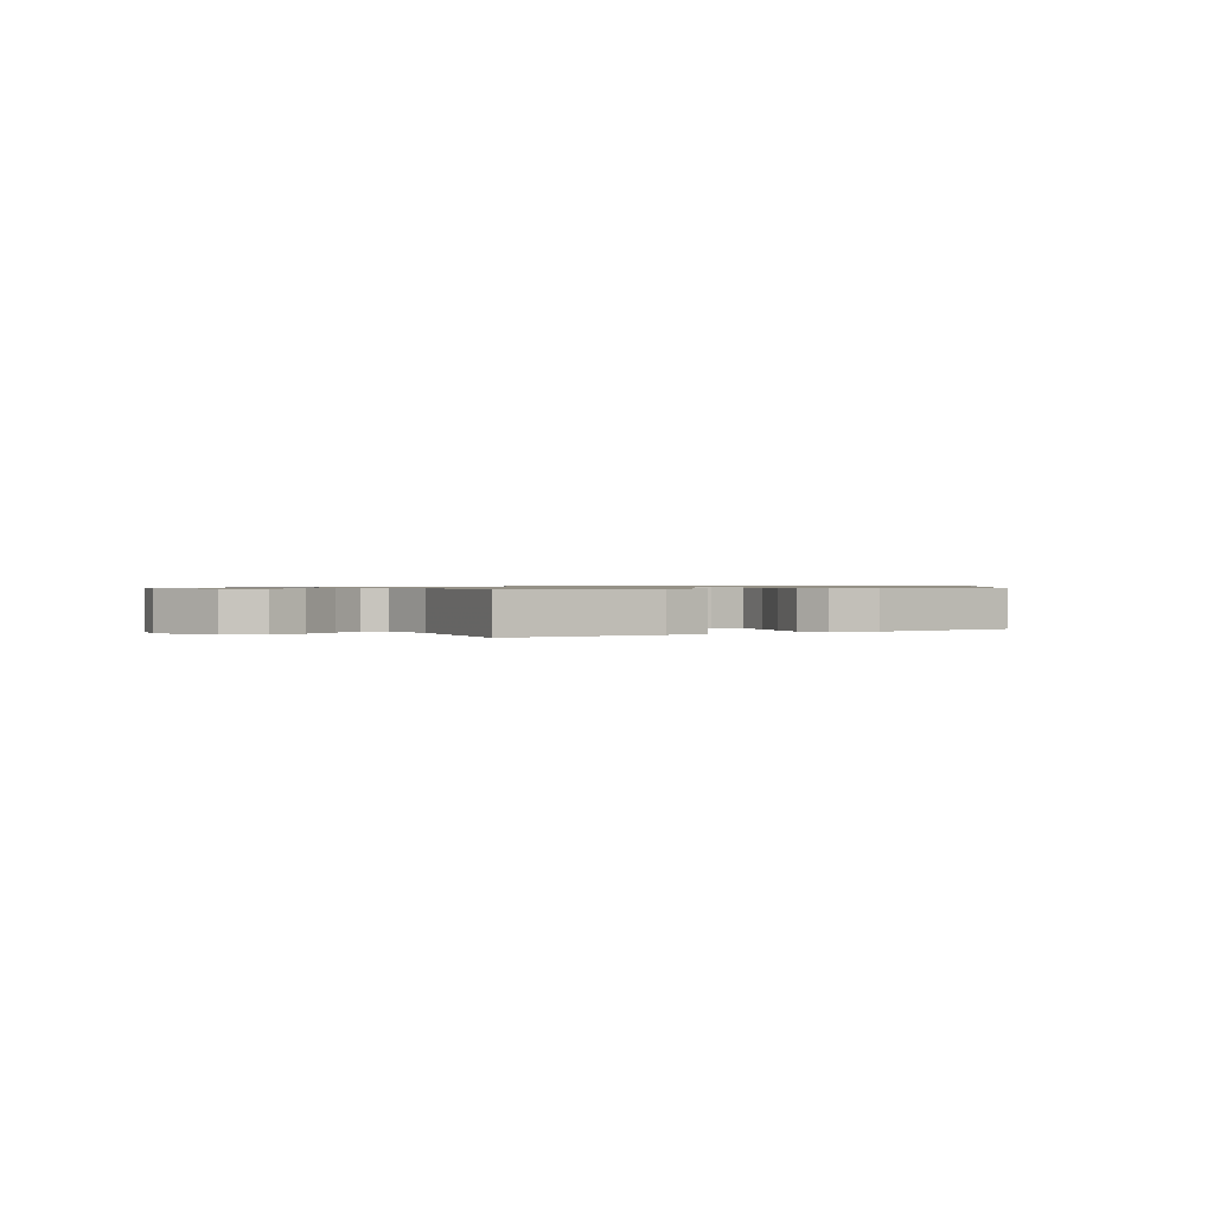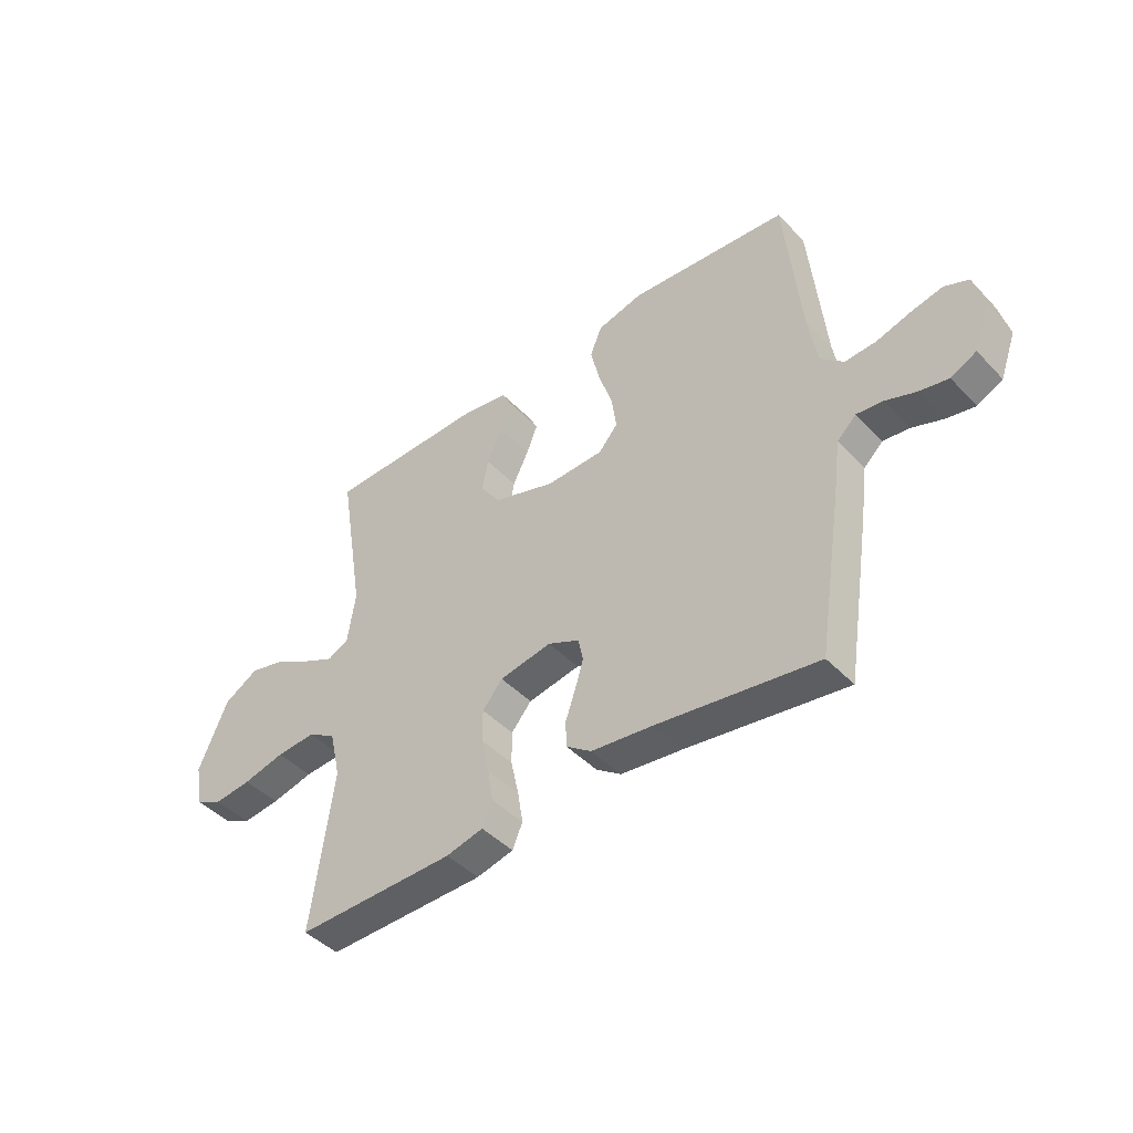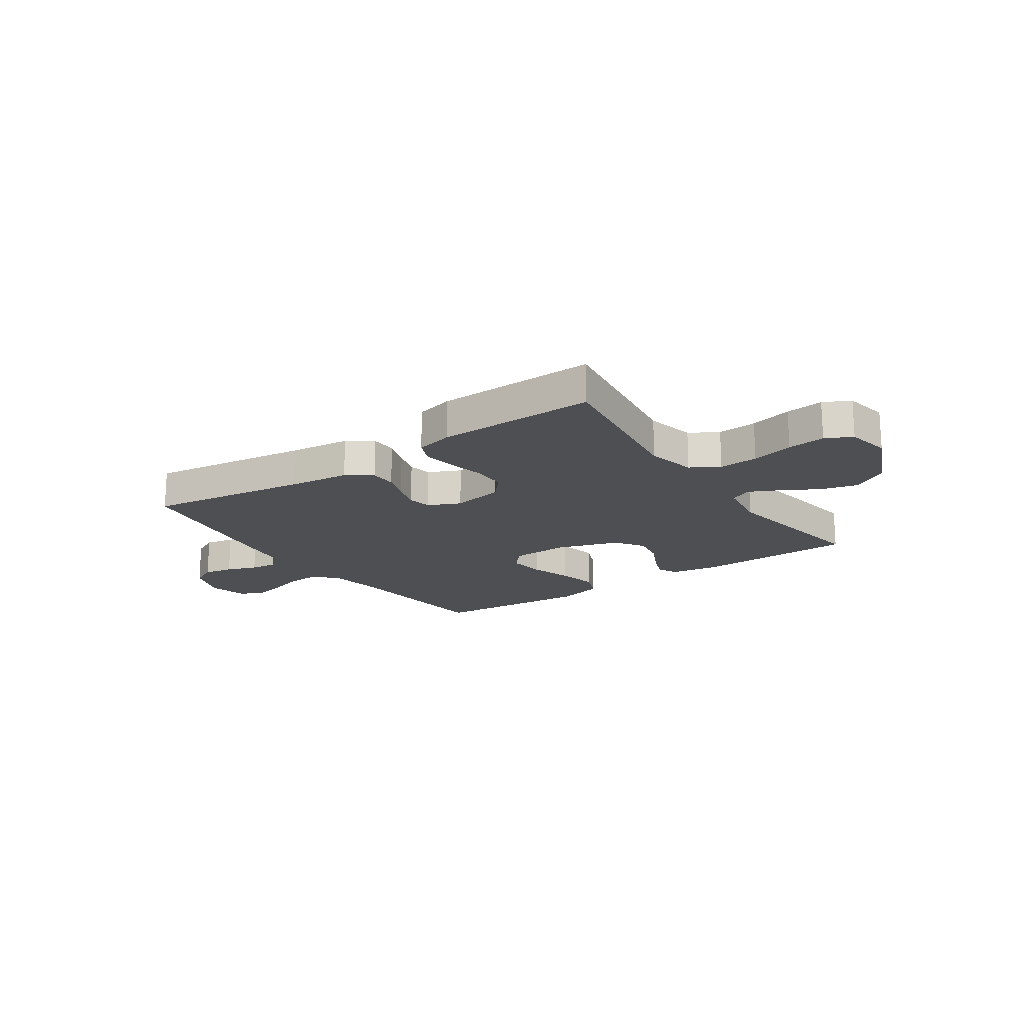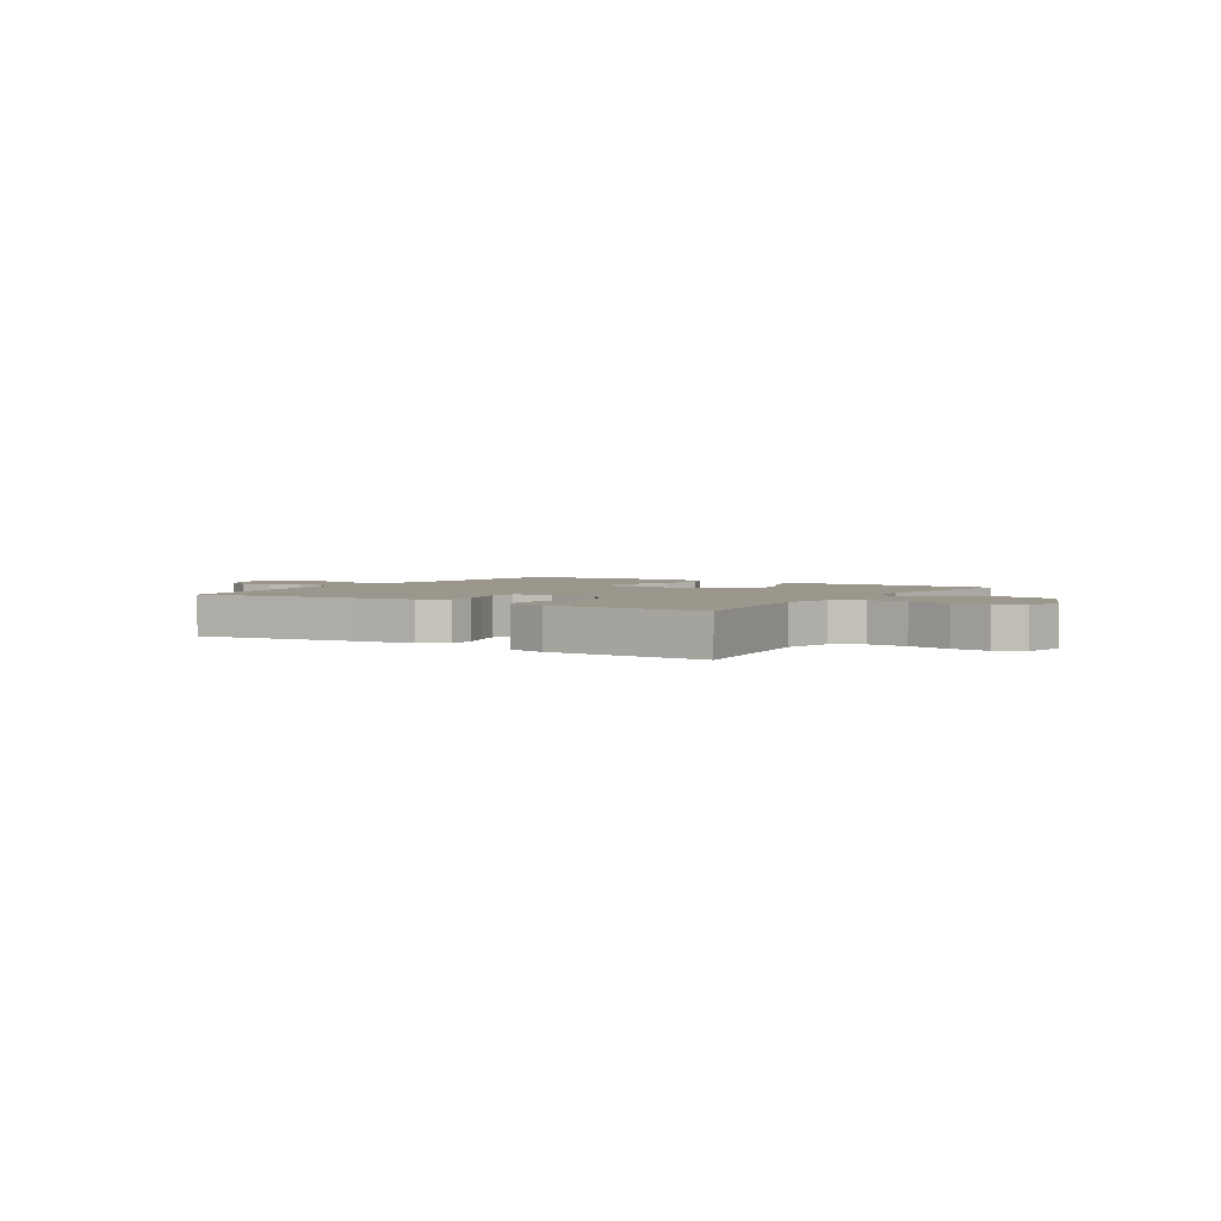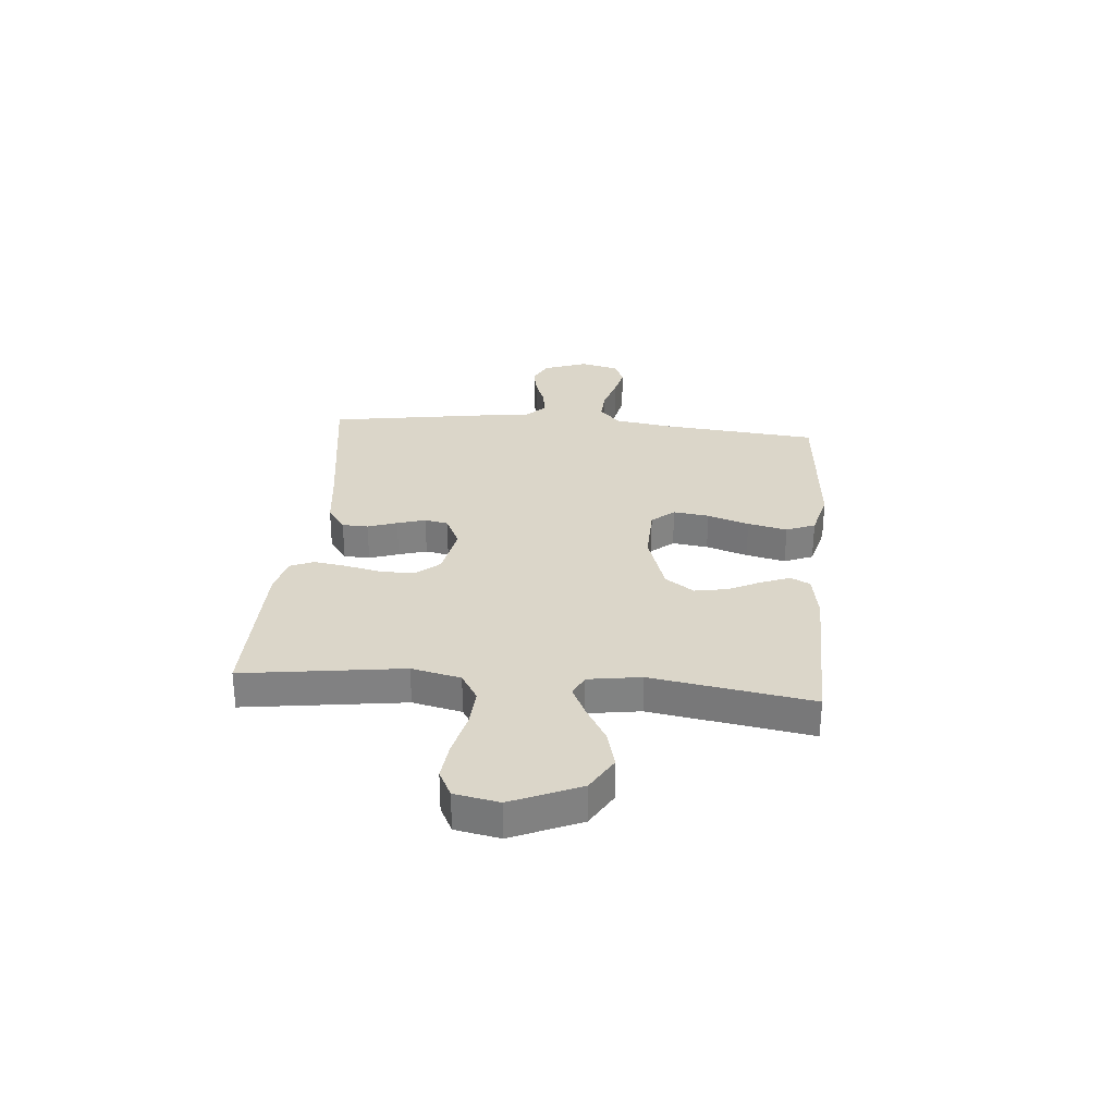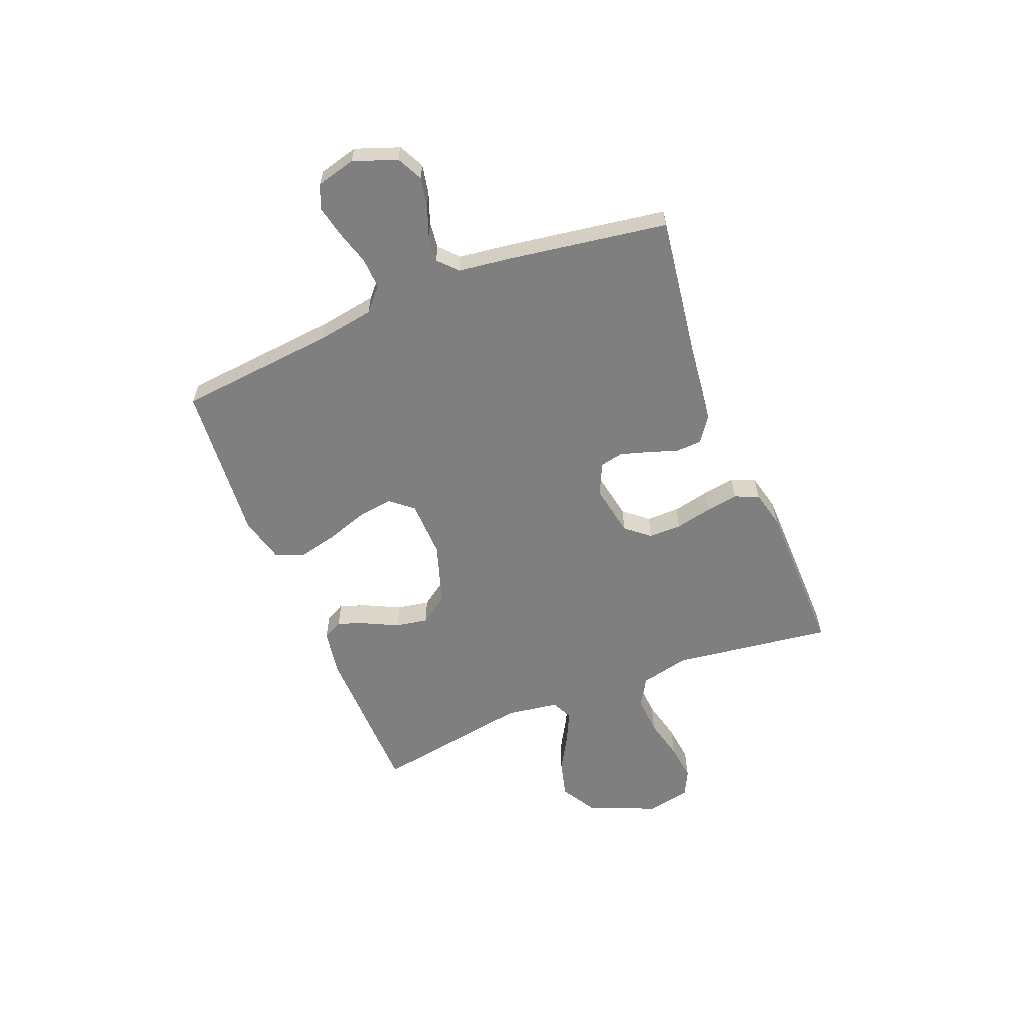
<metadata>
{"format":"obj","ext":"obj","renderer":"f3d","projection":"perspective","resolution":1024,"background":"white","views":[{"elev":0.8,"azim":-32.4,"up":"+Y"},{"elev":-44.3,"azim":40.0,"up":"+Z"},{"elev":-18.2,"azim":-145.5,"up":"+Y"},{"elev":2.9,"azim":-147.1,"up":"+Y"},{"elev":29.7,"azim":-85.0,"up":"+Y"},{"elev":-59.7,"azim":111.9,"up":"+Y"}]}
</metadata>
<code>
v -0.5 0.07 -0.5
v -0.459 0.07 -0.2
v -0.48 0.07 -0.108
v -0.533 0.07 -0.076
v -0.607 0.07 -0.081
v -0.686 0.07 -0.1
v -0.757 0.07 -0.108
v -0.807 0.07 -0.083
v -0.823 0.07 0
v -0.768 0.07 0.128
v -0.702 0.07 0.167
v -0.632 0.07 0.149
v -0.564 0.07 0.11
v -0.506 0.07 0.082
v -0.466 0.07 0.101
v -0.451 0.07 0.2
v -0.5 0.07 0.5
v -0.2 0.07 0.505
v -0.112 0.07 0.49
v -0.093 0.07 0.453
v -0.114 0.07 0.399
v -0.144 0.07 0.338
v -0.155 0.07 0.277
v -0.117 0.07 0.223
v 0 0.07 0.185
v 0.108 0.07 0.188
v 0.144 0.07 0.23
v 0.135 0.07 0.297
v 0.109 0.07 0.375
v 0.092 0.07 0.449
v 0.114 0.07 0.503
v 0.2 0.07 0.525
v 0.5 0.07 0.5
v 0.529 0.07 0.2
v 0.546 0.07 0.096
v 0.589 0.07 0.057
v 0.648 0.07 0.06
v 0.712 0.07 0.079
v 0.772 0.07 0.092
v 0.817 0.07 0.073
v 0.836 0.07 0
v 0.806 0.07 -0.082
v 0.758 0.07 -0.106
v 0.703 0.07 -0.095
v 0.646 0.07 -0.074
v 0.596 0.07 -0.068
v 0.56 0.07 -0.102
v 0.547 0.07 -0.2
v 0.5 0.07 -0.5
v 0.2 0.07 -0.456
v 0.083 0.07 -0.442
v 0.036 0.07 -0.408
v 0.034 0.07 -0.359
v 0.053 0.07 -0.304
v 0.069 0.07 -0.251
v 0.06 0.07 -0.207
v 0 0.07 -0.179
v -0.098 0.07 -0.197
v -0.136 0.07 -0.242
v -0.136 0.07 -0.304
v -0.121 0.07 -0.372
v -0.111 0.07 -0.434
v -0.13 0.07 -0.479
v -0.2 0.07 -0.496
v -0.5 0 -0.5
v -0.459 0 -0.2
v -0.48 0 -0.108
v -0.533 0 -0.076
v -0.607 0 -0.081
v -0.686 0 -0.1
v -0.757 0 -0.108
v -0.807 0 -0.083
v -0.823 0 0
v -0.768 0 0.128
v -0.702 0 0.167
v -0.632 0 0.149
v -0.564 0 0.11
v -0.506 0 0.082
v -0.466 0 0.101
v -0.451 0 0.2
v -0.5 0 0.5
v -0.2 0 0.505
v -0.112 0 0.49
v -0.093 0 0.453
v -0.114 0 0.399
v -0.144 0 0.338
v -0.155 0 0.277
v -0.117 0 0.223
v 0 0 0.185
v 0.108 0 0.188
v 0.144 0 0.23
v 0.135 0 0.297
v 0.109 0 0.375
v 0.092 0 0.449
v 0.114 0 0.503
v 0.2 0 0.525
v 0.5 0 0.5
v 0.529 0 0.2
v 0.546 0 0.096
v 0.589 0 0.057
v 0.648 0 0.06
v 0.712 0 0.079
v 0.772 0 0.092
v 0.817 0 0.073
v 0.836 0 0
v 0.806 0 -0.082
v 0.758 0 -0.106
v 0.703 0 -0.095
v 0.646 0 -0.074
v 0.596 0 -0.068
v 0.56 0 -0.102
v 0.547 0 -0.2
v 0.5 0 -0.5
v 0.2 0 -0.456
v 0.083 0 -0.442
v 0.036 0 -0.408
v 0.034 0 -0.359
v 0.053 0 -0.304
v 0.069 0 -0.251
v 0.06 0 -0.207
v 0 0 -0.179
v -0.098 0 -0.197
v -0.136 0 -0.242
v -0.136 0 -0.304
v -0.121 0 -0.372
v -0.111 0 -0.434
v -0.13 0 -0.479
v -0.2 0 -0.496
f 63 64 1 2
f 60 61 62 63
f 60 63 2 3
f 59 60 3 4
f 58 59 4
f 57 58 4
f 51 52 53 54
f 50 51 54 55
f 47 48 49 50
f 47 50 55 56
f 42 43 44 45
f 42 45 46
f 41 42 46
f 40 41 46
f 37 38 39 40
f 37 40 46
f 36 37 46 47
f 31 32 33 34
f 31 34 35
f 28 29 30 31
f 27 28 31 35
f 26 27 35 36
f 19 20 21 22
f 17 18 19 22
f 16 17 22 23
f 15 16 23 24
f 10 11 12 13
f 10 13 14
f 9 10 14
f 8 9 14
f 5 6 7 8
f 4 5 8 14
f 57 4 14 15
f 25 26 36 47
f 25 47 56 57
f 15 24 25 57
f 66 65 128 127
f 127 126 125 124
f 67 66 127 124
f 68 67 124 123
f 68 123 122
f 68 122 121
f 118 117 116 115
f 119 118 115 114
f 114 113 112 111
f 120 119 114 111
f 109 108 107 106
f 110 109 106
f 110 106 105
f 110 105 104
f 104 103 102 101
f 110 104 101
f 111 110 101 100
f 98 97 96 95
f 99 98 95
f 95 94 93 92
f 99 95 92 91
f 100 99 91 90
f 86 85 84 83
f 86 83 82 81
f 87 86 81 80
f 88 87 80 79
f 77 76 75 74
f 78 77 74
f 78 74 73
f 78 73 72
f 72 71 70 69
f 78 72 69 68
f 79 78 68 121
f 111 100 90 89
f 121 120 111 89
f 121 89 88 79
f 1 65 66 2
f 2 66 67 3
f 3 67 68 4
f 4 68 69 5
f 5 69 70 6
f 6 70 71 7
f 7 71 72 8
f 8 72 73 9
f 9 73 74 10
f 10 74 75 11
f 11 75 76 12
f 12 76 77 13
f 13 77 78 14
f 14 78 79 15
f 15 79 80 16
f 16 80 81 17
f 17 81 82 18
f 18 82 83 19
f 19 83 84 20
f 20 84 85 21
f 21 85 86 22
f 22 86 87 23
f 23 87 88 24
f 24 88 89 25
f 25 89 90 26
f 26 90 91 27
f 27 91 92 28
f 28 92 93 29
f 29 93 94 30
f 30 94 95 31
f 31 95 96 32
f 32 96 97 33
f 33 97 98 34
f 34 98 99 35
f 35 99 100 36
f 36 100 101 37
f 37 101 102 38
f 38 102 103 39
f 39 103 104 40
f 40 104 105 41
f 41 105 106 42
f 42 106 107 43
f 43 107 108 44
f 44 108 109 45
f 45 109 110 46
f 46 110 111 47
f 47 111 112 48
f 48 112 113 49
f 49 113 114 50
f 50 114 115 51
f 51 115 116 52
f 52 116 117 53
f 53 117 118 54
f 54 118 119 55
f 55 119 120 56
f 56 120 121 57
f 57 121 122 58
f 58 122 123 59
f 59 123 124 60
f 60 124 125 61
f 61 125 126 62
f 62 126 127 63
f 63 127 128 64
f 64 128 65 1

</code>
